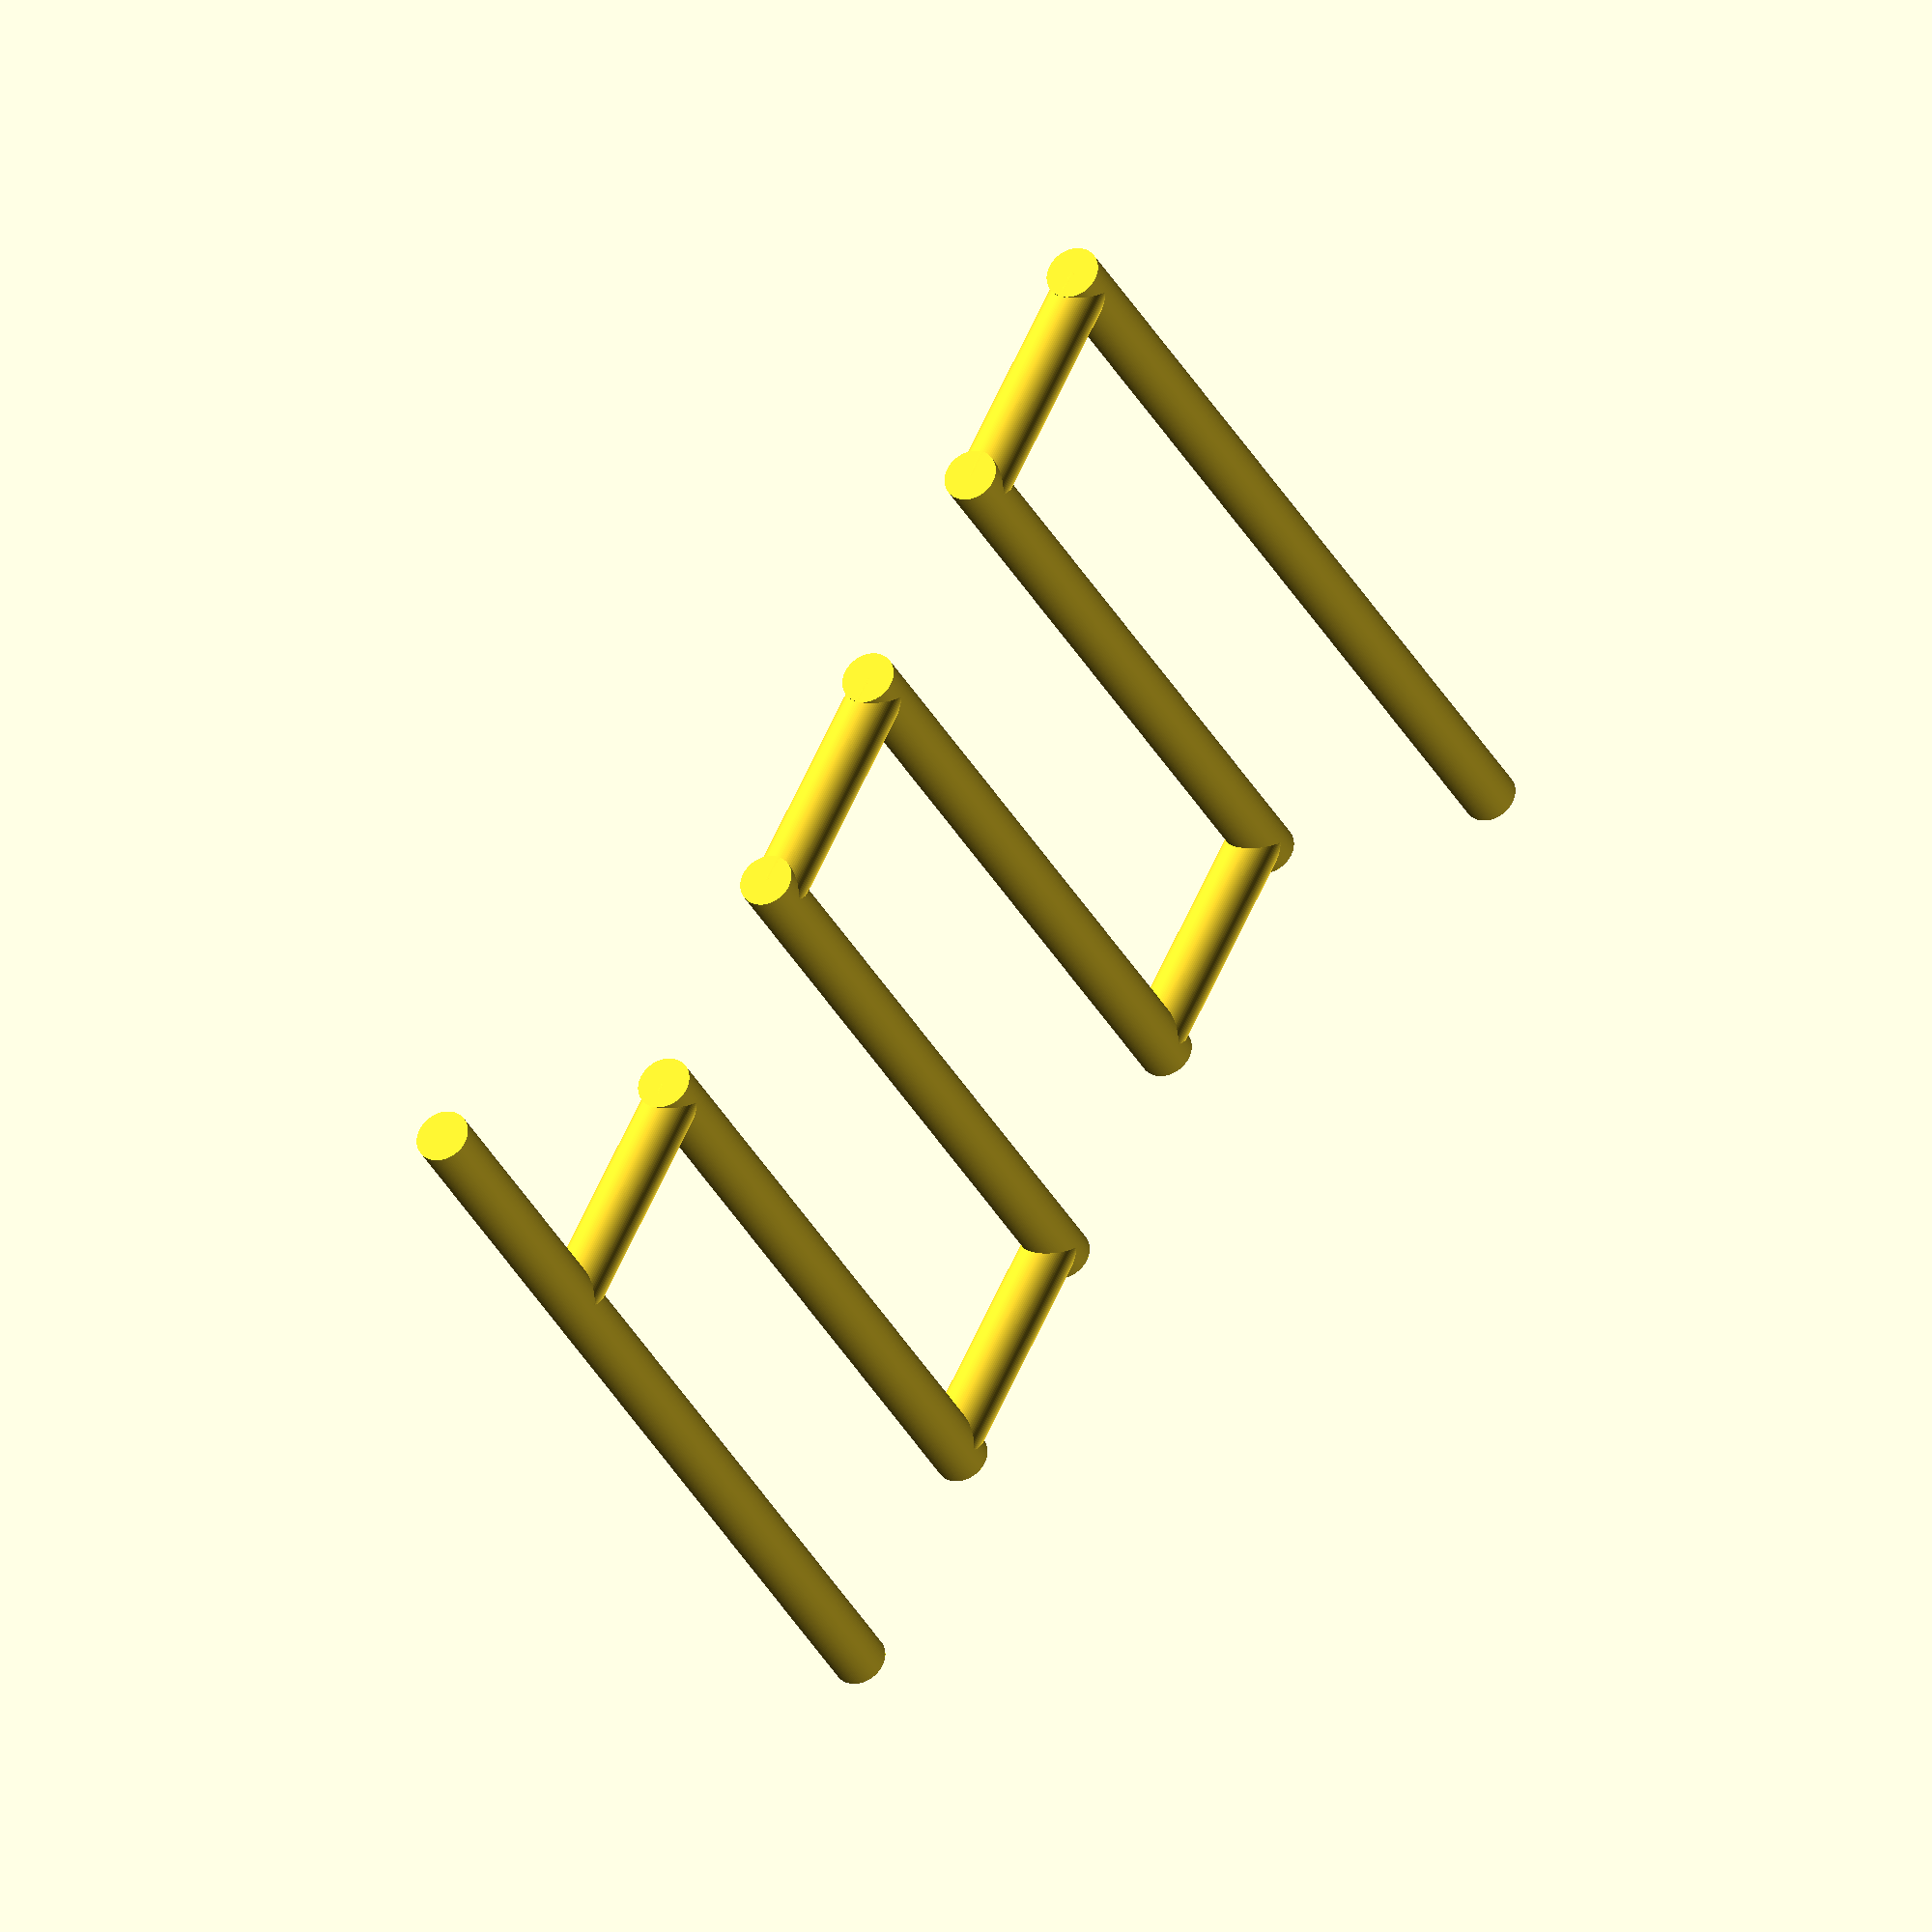
<openscad>


/* 
	Supplemental Serpentine 11

*/

$fn = 100; // increase the smoothness of the cylinders

// Define the dimensions
channel_diameter = 0.7; // Diameter of the channel
long_length = 10; // Length of the longer segment
short_length = 3; // Length of the shorter segment
extension_length = 4; // Additional length for the first and last segments

// Long segments
translate([-extension_length/2, 0, 0])
    rotate([0, 90, 0])
    cylinder(h=long_length + extension_length, d=channel_diameter, center=true);

translate([0, -short_length, 0])
    rotate([0, 90, 0])
    cylinder(h=long_length, d=channel_diameter, center=true);

translate([0, -2*short_length, 0])
    rotate([0, 90, 0])
    cylinder(h=long_length, d=channel_diameter, center=true);

translate([0, -3*short_length, 0])
    rotate([0, 90, 0])
    cylinder(h=long_length, d=channel_diameter, center=true);

translate([0, -4*short_length, 0])
    rotate([0, 90, 0])
    cylinder(h=long_length, d=channel_diameter, center=true);

translate([extension_length/2, -5*short_length, 0])
    rotate([0, 90, 0])
    cylinder(h=long_length + extension_length, d=channel_diameter, center=true);

// Short segments
translate([long_length/2 - channel_diameter/2, -short_length/2, 0])
	rotate([90, 0, 0])
    cylinder(h=short_length, d=channel_diameter, center=true);

translate([-long_length/2 + channel_diameter/2, -3*short_length/2, 0])
    rotate([90, 0, 0])
    cylinder(h=short_length, d=channel_diameter, center=true);

translate([long_length/2 - channel_diameter/2, -5*short_length/2, 0])
    rotate([90, 0, 0])
    cylinder(h=short_length, d=channel_diameter, center=true);

translate([-long_length/2 + channel_diameter/2, -7*short_length/2, 0])
    rotate([90, 0, 0])
    cylinder(h=short_length, d=channel_diameter, center=true);

translate([long_length/2 - channel_diameter/2, -9*short_length/2, 0])
    rotate([90, 0, 0])
    cylinder(h=short_length, d=channel_diameter, center=true);

</openscad>
<views>
elev=336.3 azim=311.2 roll=124.8 proj=o view=solid
</views>
